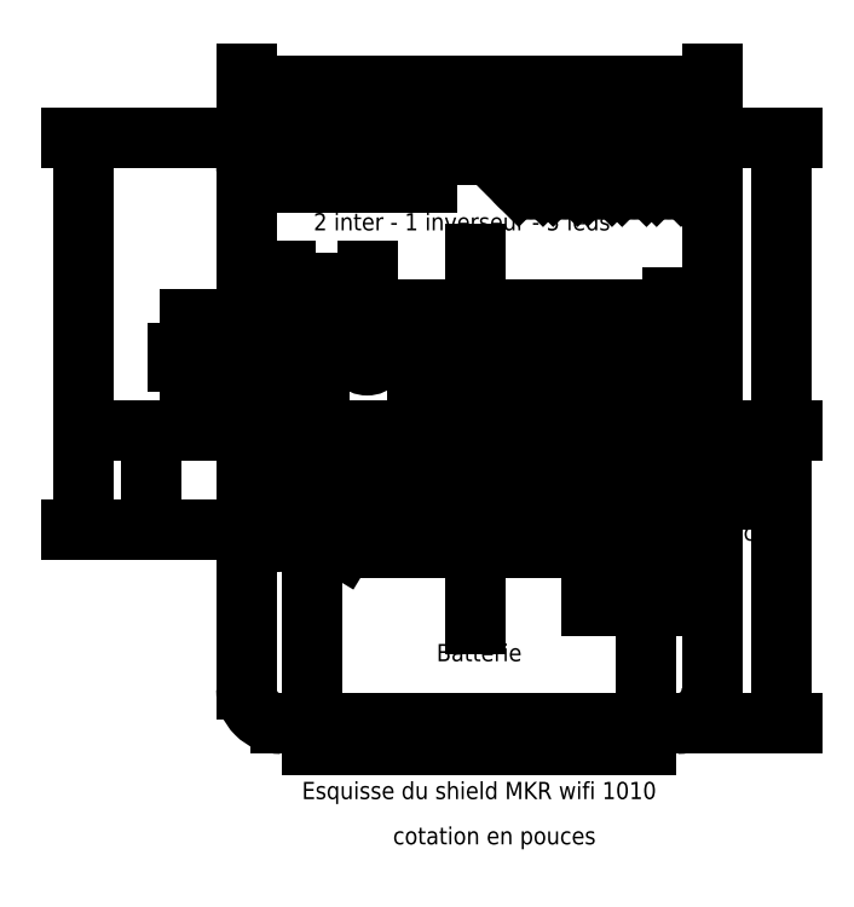
<metadata>
{"format":"dxf","ext":"dxf","renderer":"ezdxf+matplotlib","layout":"modelspace","background":"white","min_lineweight":24,"dpi":150}
</metadata>
<code>
0
SECTION
2
ENTITIES
0
ARC
8
0
10
1.1
20
0.415
40
0.085
50
0
51
90
0
ARC
8
0
10
-1.15
20
0.415
40
0.085
50
90
51
180
0
ARC
8
0
10
-1.15
20
-0.415
40
0.085
50
180
51
270
0
ARC
8
0
10
1.1
20
-0.415
40
0.085
50
270
51
0
0
LINE
8
0
10
1.185
20
0.415
11
1.185
21
-0.415
0
LINE
8
0
10
1.1
20
-0.5
11
-1.15
21
-0.5
0
LINE
8
0
10
-1.235
20
-0.415
11
-1.235
21
0.415
0
LINE
8
0
10
-1.15
20
0.5
11
1.1
21
0.5
0
LINE
8
axe
10
-1.9
20
-1.214e-17
11
1.7
21
-1.214e-17
0
LINE
8
axe
10
-0.0245
20
1.2
11
-0.0245
21
-1.3
0
LWPOLYLINE
8
usb
90
    4
70
    1
43
0
10
-1.27
20
0.1402
10
-1.04
20
0.1402
10
-1.04
20
-0.1398
10
-1.27
20
-0.1398
0
LINE
8
construction
10
-1.27
20
-0.1398
11
-1.04
21
0.1402
0
LINE
8
construction
10
-1.27
20
0.1402
11
-1.04
21
-0.1398
0
LINE
8
construction
10
-2.082e-17
20
0.4002
11
-1.735e-17
21
-0.3998
0
MTEXT
8
texte
10
-2.776e-17
20
-1.3
30
0
40
0.1
41
0.5222
71
    5
72
    1
1
Batterie
7
standard
210
0
220
0
230
1
50
0
73
    2
44
1
0
CIRCLE
8
pupitre
10
0.7
20
1.5
40
0.1
0
LINE
8
pupitre
10
0.6293
20
1.429
11
0.77
21
1.57
0
LINE
8
pupitre
10
0.6293
20
1.571
11
0.7707
21
1.429
0
CIRCLE
8
pupitre
10
1.1
20
1.5
40
0.1
0
LINE
8
pupitre
10
1.029
20
1.429
11
1.17
21
1.57
0
LINE
8
pupitre
10
1.029
20
1.571
11
1.171
21
1.429
0
CIRCLE
8
pupitre
10
0.9
20
1.5
40
0.1
0
LINE
8
pupitre
10
0.8293
20
1.429
11
0.97
21
1.57
0
LINE
8
pupitre
10
0.8293
20
1.571
11
0.9707
21
1.429
0
CIRCLE
8
pupitre
10
0.5
20
1.5
40
0.1
0
LINE
8
pupitre
10
0.4293
20
1.429
11
0.57
21
1.57
0
LINE
8
pupitre
10
0.4293
20
1.571
11
0.5707
21
1.429
0
CIRCLE
8
pupitre
10
0.3
20
1.5
40
0.1
0
LINE
8
pupitre
10
0.2293
20
1.429
11
0.37
21
1.57
0
LINE
8
pupitre
10
0.2293
20
1.571
11
0.3707
21
1.429
0
LWPOLYLINE
8
pupitre
90
    4
70
    1
43
0
10
-0.2
20
1.8
10
0.2
20
1.8
10
0.2
20
1.6
10
-0.2
20
1.6
0
LWPOLYLINE
8
pupitre
90
    4
70
    1
43
0
10
-0.01
20
1.82
10
0.03
20
1.82
10
0.03
20
1.81
10
-0.01
20
1.81
0
LWPOLYLINE
8
pupitre
90
    4
70
    1
43
0
10
-0.74
20
1.6
10
-0.3
20
1.6
10
-0.3
20
1.44
10
-0.74
20
1.44
0
LWPOLYLINE
8
pupitre
90
    4
70
    1
43
0
10
-0.44
20
1.6
10
-0.44
20
1.6
10
-0.44
20
1.44
10
-0.44
20
1.44
0
LWPOLYLINE
8
pupitre
90
    4
70
    1
43
0
10
-1.3
20
1.6
10
-0.86
20
1.6
10
-0.86
20
1.44
10
-1.3
20
1.44
0
LWPOLYLINE
8
pupitre
90
    4
70
    1
43
0
10
-1
20
1.6
10
-1
20
1.6
10
-1
20
1.44
10
-1
20
1.44
0
MTEXT
8
pupitre
10
-0.1
20
1.2
30
0
40
0.1
41
2.092
71
    5
72
    1
1
2 inter - 1 inverseur - 5 leds
7
standard
210
0
220
0
230
1
50
0
73
    2
44
1
0
MTEXT
8
usb
10
-1.154
20
-1.214e-17
30
0
40
0.1
41
0.2333
71
    5
72
    1
1
USB
7
standard
210
0
220
0
230
1
50
90
73
    2
44
1
0
LWPOLYLINE
8
0
90
    4
70
    1
43
0
10
-0.7745
20
-0.2498
10
-0.4745
20
-0.2498
10
-0.4745
20
-0.5498
10
-0.7745
20
-0.5498
0
MTEXT
8
0
10
-0.6245
20
-0.3998
30
0
40
0.12
41
0.24
71
    5
72
    1
1
Bat
7
standard
210
0
220
0
230
1
50
0
73
    2
44
1
0
MTEXT
8
pupitre
10
1.4
20
-0.6
30
0
40
0.1
41
1.081
71
    5
72
    1
1
2 X serre câble
7
standard
210
0
220
0
230
1
50
0
73
    2
44
1
0
MTEXT
8
pupitre
10
-3.053e-16
20
-2.1
30
0
40
0.1
41
2.242
71
    5
72
    1
1
Esquisse du shield MKR wifi 1010
7
standard
210
0
220
0
230
1
50
0
73
    2
44
1
0
MTEXT
8
texte
10
-0.5
20
-2.3
30
0
40
0.1
41
1.272
71
    1
72
    1
1
cotation en pouces
7
standard
210
0
220
0
230
1
50
0
73
    2
44
1
0
LWPOLYLINE
8
bat
90
    4
70
    1
43
0
10
-0.97
20
-0.68
10
0.97
20
-0.68
10
0.97
20
-1.82
10
-0.97
20
-1.82
0
CIRCLE
8
trous-fixation
10
1.125
20
0.4
40
0.0425
0
CIRCLE
8
trous-fixation
10
-1.125
20
0.4
40
0.0425
0
CIRCLE
8
trous-fixation
10
-1.125
20
-0.4
40
0.0425
0
CIRCLE
8
trous-fixation
10
1.125
20
-0.4
40
0.0425
0
DIMENSION
8
cotation
2
*D1
10
-0.925
20
-0.4
30
0
11
-1.025
21
6.776e-17
31
0
70
   32
71
    5
72
    0
3
Standard
53
0
210
0
220
0
230
1
13
-1.125
23
0.4
33
0
14
-1.125
24
-0.4
34
0
50
90
0
DIMENSION
8
cotation
2
*D2
10
-1.125
20
0.7
30
0
11
-1.284e-16
21
0.8
31
0
70
   32
71
    5
72
    0
3
Standard
53
0
210
0
220
0
230
1
13
1.125
23
0.4
33
0
14
-1.125
24
0.4
34
0
0
CIRCLE
8
trous-vis
10
0.6506
20
0
40
0.07
0
CIRCLE
8
trous-vis
10
-0.6494
20
0.45
40
0.07
0
CIRCLE
8
trous-vis
10
-0.6494
20
-0.45
40
0.07
0
LWPOLYLINE
8
connecteur
90
    4
70
    1
43
0
10
1.04
20
0.45
10
-0.36
20
0.45
10
-0.36
20
0.35
10
1.04
20
0.35
0
LWPOLYLINE
8
connecteur
90
    4
70
    1
43
0
10
-0.36
20
-0.35
10
1.04
20
-0.35
10
1.04
20
-0.45
10
-0.36
20
-0.45
0
DIMENSION
8
cotation
2
*D3
10
-0.6494
20
0.8584
30
0
11
-0.8872
21
0.9584
31
0
70
   32
71
    5
72
    0
3
Standard
53
0
210
0
220
0
230
1
13
-1.125
23
0.3575
33
0
14
-0.6494
24
0.45
34
0
0
DIMENSION
8
cotation
2
*D4
10
-1.678
20
0.45
30
0
11
-1.778
21
0.425
31
0
70
   32
71
    5
72
    0
3
Standard
53
0
210
0
220
0
230
1
13
-1.125
23
0.4
33
0
14
-0.6494
24
0.45
34
0
50
90
0
DIMENSION
8
cotation
2
*D5
10
1.125
20
-0.9469
30
0
11
0.8878
21
-0.8469
31
0
70
   32
71
    5
72
    0
3
Standard
53
0
210
0
220
0
230
1
13
0.6506
23
0
33
0
14
1.125
24
-0.4
34
0
0
DIMENSION
8
cotation
2
*D6
10
1.531
20
-0.4
30
0
11
1.431
21
-0.2
31
0
70
   32
71
    5
72
    0
3
Standard
53
0
210
0
220
0
230
1
13
0.6506
23
0
33
0
14
1.125
24
-0.4
34
0
50
90
0
CIRCLE
8
trous
10
0.9899
20
0.4
40
0.01
0
CIRCLE
8
trous
10
0.8899
20
0.4
40
0.01
0
CIRCLE
8
trous
10
0.7899
20
0.4
40
0.01
0
CIRCLE
8
trous
10
0.6899
20
0.4
40
0.01
0
CIRCLE
8
trous
10
0.5899
20
0.4
40
0.01
0
CIRCLE
8
trous
10
0.4899
20
0.4
40
0.01
0
CIRCLE
8
trous
10
0.3899
20
0.4
40
0.01
0
CIRCLE
8
trous
10
0.2899
20
0.4
40
0.01
0
CIRCLE
8
trous
10
0.1899
20
0.4
40
0.01
0
CIRCLE
8
trous
10
0.08993
20
0.4
40
0.01
0
CIRCLE
8
trous
10
-0.01007
20
0.4
40
0.01
0
CIRCLE
8
trous
10
-0.1101
20
0.4
40
0.01
0
CIRCLE
8
trous
10
-0.2101
20
0.4
40
0.01
0
CIRCLE
8
trous
10
-0.3101
20
0.4
40
0.01
0
CIRCLE
8
trous
10
0.9899
20
-0.4
40
0.01
0
CIRCLE
8
trous
10
0.8899
20
-0.4
40
0.01
0
CIRCLE
8
trous
10
0.7899
20
-0.4
40
0.01
0
CIRCLE
8
trous
10
0.6899
20
-0.4
40
0.01
0
CIRCLE
8
trous
10
0.5899
20
-0.4
40
0.01
0
CIRCLE
8
trous
10
0.4899
20
-0.4
40
0.01
0
CIRCLE
8
trous
10
0.3899
20
-0.4
40
0.01
0
CIRCLE
8
trous
10
0.2899
20
-0.4
40
0.01
0
CIRCLE
8
trous
10
0.1899
20
-0.4
40
0.01
0
CIRCLE
8
trous
10
0.08993
20
-0.4
40
0.01
0
CIRCLE
8
trous
10
-0.01007
20
-0.4
40
0.01
0
CIRCLE
8
trous
10
-0.1101
20
-0.4
40
0.01
0
CIRCLE
8
trous
10
-0.2101
20
-0.4
40
0.01
0
CIRCLE
8
trous
10
-0.3101
20
-0.4
40
0.01
0
DIMENSION
8
cotation
2
*D7
10
0.9899
20
-0.1858
30
0
11
1.057
21
-0.08584
31
0
70
   32
71
    5
3
Standard
53
0
210
0
220
0
230
1
13
1.125
23
-0.4
33
0
14
0.9899
24
-0.4
34
0
0
DIMENSION
8
cotation
2
*D8
10
0.3899
20
-0.192
30
0
11
0.4399
21
-0.09199
31
0
70
   32
71
    5
3
Standard
53
0
210
0
220
0
230
1
13
0.4899
23
-0.4
33
0
14
0.3899
24
-0.4
34
0
0
DIMENSION
8
cotation
2
*D9
10
-0.6132
20
-0.3901
30
0
11
-0.735
21
-0.3983
31
0
70
   35
71
    5
3
Standard
53
0
210
0
220
0
230
1
15
-0.6856
25
-0.5099
35
0
40
0
0
DIMENSION
8
cotation
2
*D10
10
-1.127
20
-0.3575
30
0
11
-1.025
21
-0.3963
31
0
70
   35
71
    5
3
Standard
53
0
210
0
220
0
230
1
15
-1.123
25
-0.4425
35
0
40
0
0
LWPOLYLINE
8
shield
90
    4
70
    1
43
0
10
1.35
20
-1.7
10
-1.35
20
-1.7
10
-1.35
20
1.7
10
1.35
20
1.7
0
DIMENSION
8
cotation
2
*D11
10
1.75
20
5.339e-16
30
0
11
1.65
21
0.85
31
0
70
   32
71
    5
3
Standard
53
0
210
0
220
0
230
1
13
1.35
23
1.7
33
0
14
1.35
24
5.829e-16
34
0
50
90
0
DIMENSION
8
cotation
2
*D12
10
1.75
20
-1.7
30
0
11
1.65
21
-0.85
31
0
70
   32
71
    5
3
Standard
53
0
210
0
220
0
230
1
13
1.35
23
-1.214e-17
33
0
14
1.35
24
-1.7
34
0
50
90
0
DIMENSION
8
cotation
2
*D13
10
1.35
20
2
30
0
11
-3.469e-17
21
2.1
31
0
70
   32
71
    5
3
Standard
53
0
210
0
220
0
230
1
13
-1.35
23
1.7
33
0
14
1.35
24
1.7
34
0
0
DIMENSION
8
cotation
2
*D14
10
-2.294
20
-0.5709
30
0
11
-2.394
21
0.5646
31
0
70
   32
71
    5
72
    0
3
Standard
53
0
210
0
220
0
230
1
13
-1.35
23
1.7
33
0
14
-1.35
24
-0.5709
34
0
50
90
0
DIMENSION
8
cotation
2
*D15
10
-1.901
20
2.328e-16
30
0
11
-2.001
21
-0.2854
31
0
70
   32
71
    5
72
    0
3
Standard
53
0
210
0
220
0
230
1
13
-1.35
23
-0.5709
33
0
14
0
24
0
34
0
50
90
0
ARC
8
shield2
10
-1.15
20
1.5
40
0.2
50
90
51
180
0
LINE
8
shield2
10
-1.15
20
1.7
11
1.15
21
1.7
0
ARC
8
shield2
10
1.15
20
1.5
40
0.2
50
0
51
90
0
LINE
8
shield2
10
-1.35
20
-1.5
11
-1.35
21
1.5
0
ARC
8
shield2
10
-1.15
20
-1.5
40
0.2
50
180
51
270
0
LINE
8
shield2
10
1.15
20
-1.7
11
-1.15
21
-1.7
0
LINE
8
shield2
10
1.35
20
1.5
11
1.35
21
-1.5
0
ARC
8
shield2
10
1.15
20
-1.5
40
0.2
50
270
51
1.908e-13
0
ENDSEC
0
EOF

</code>
